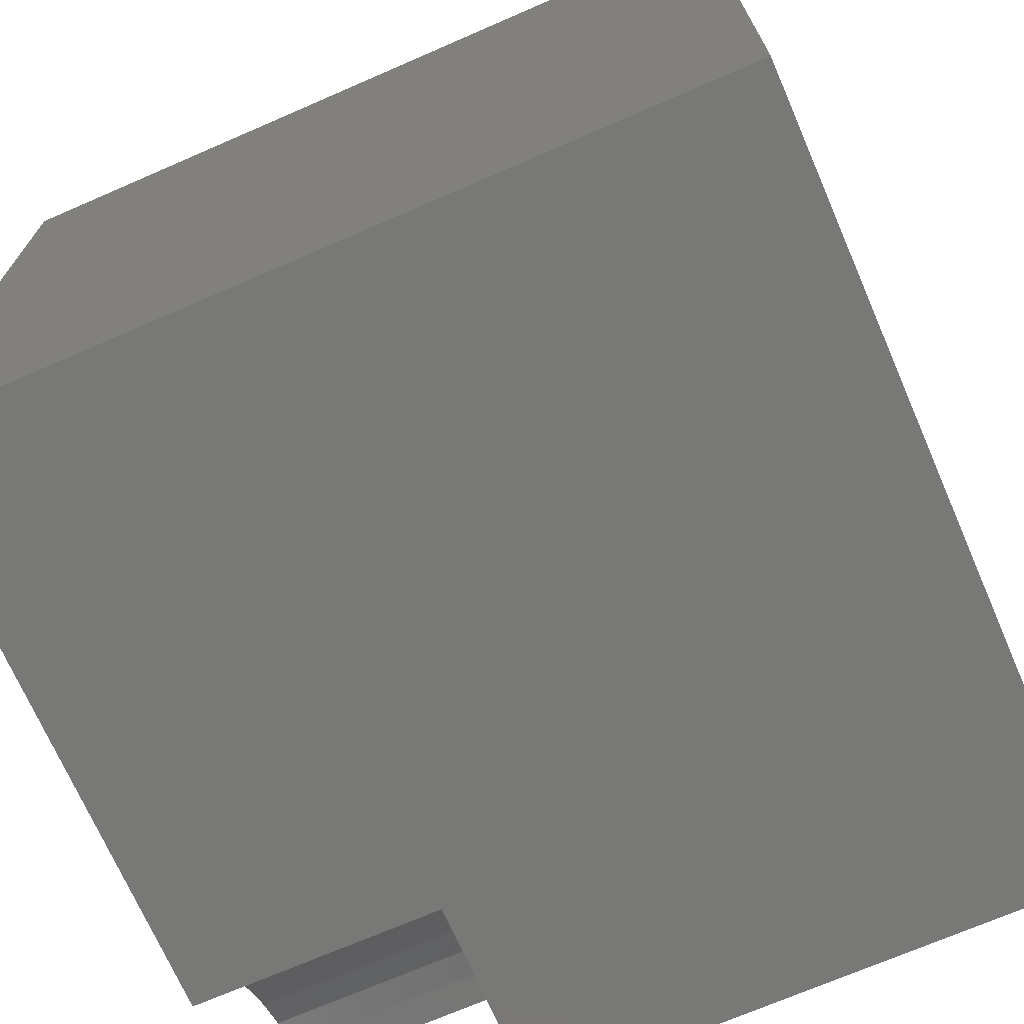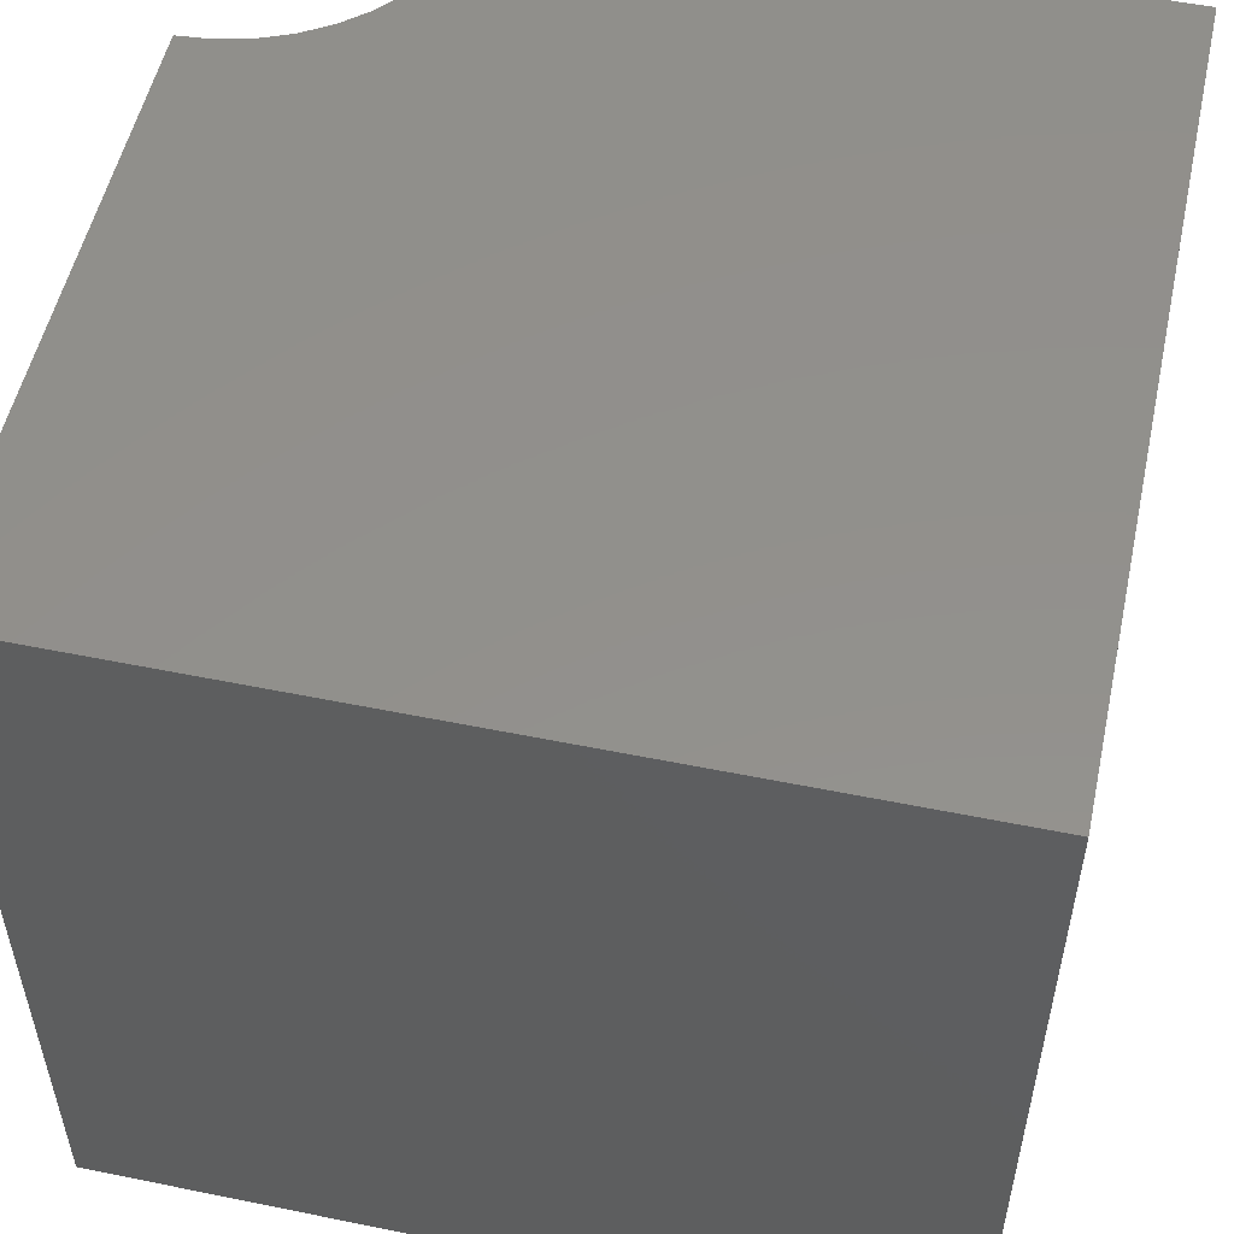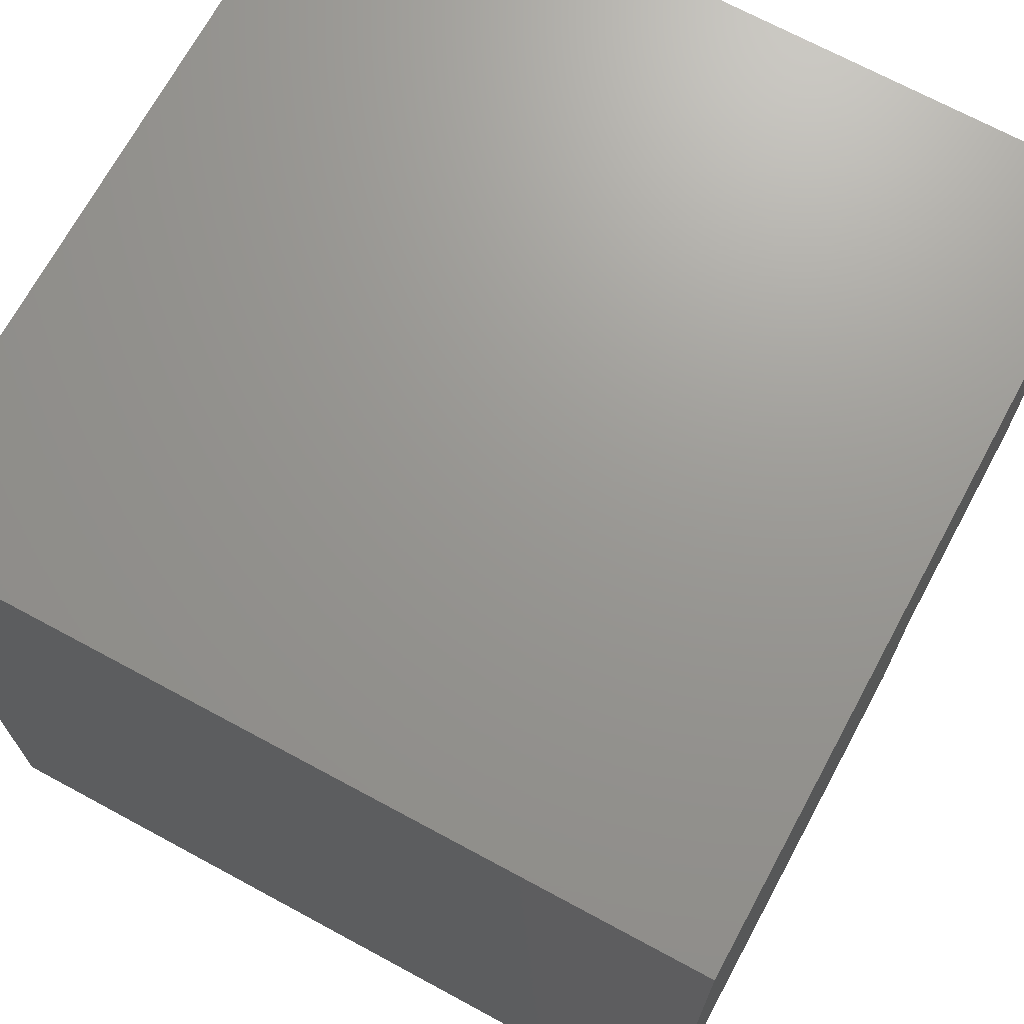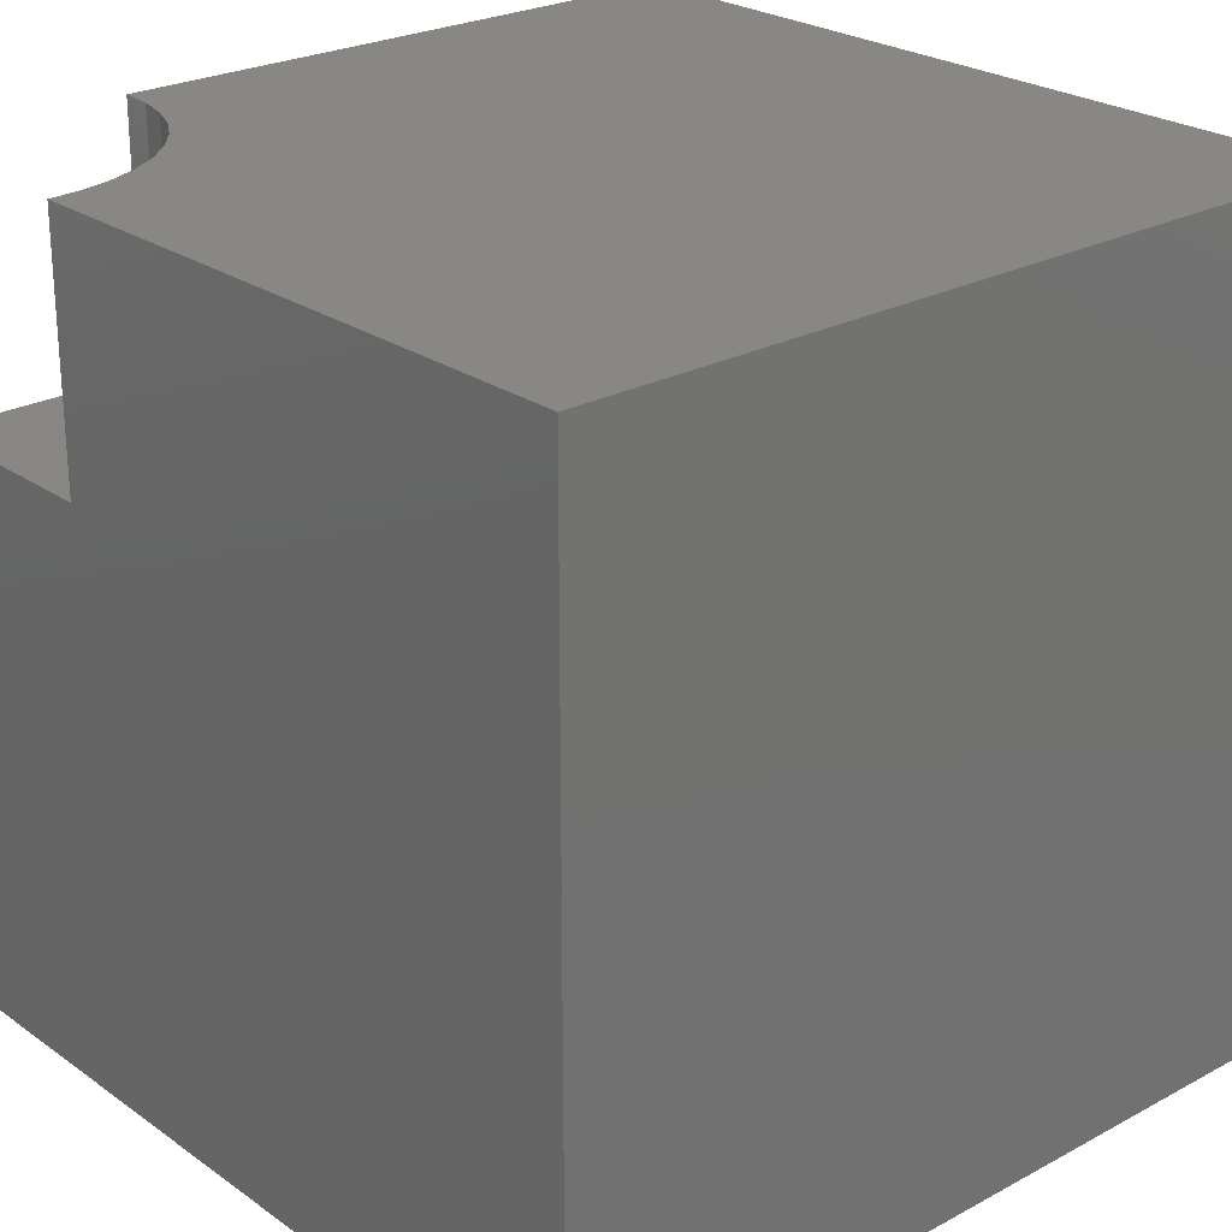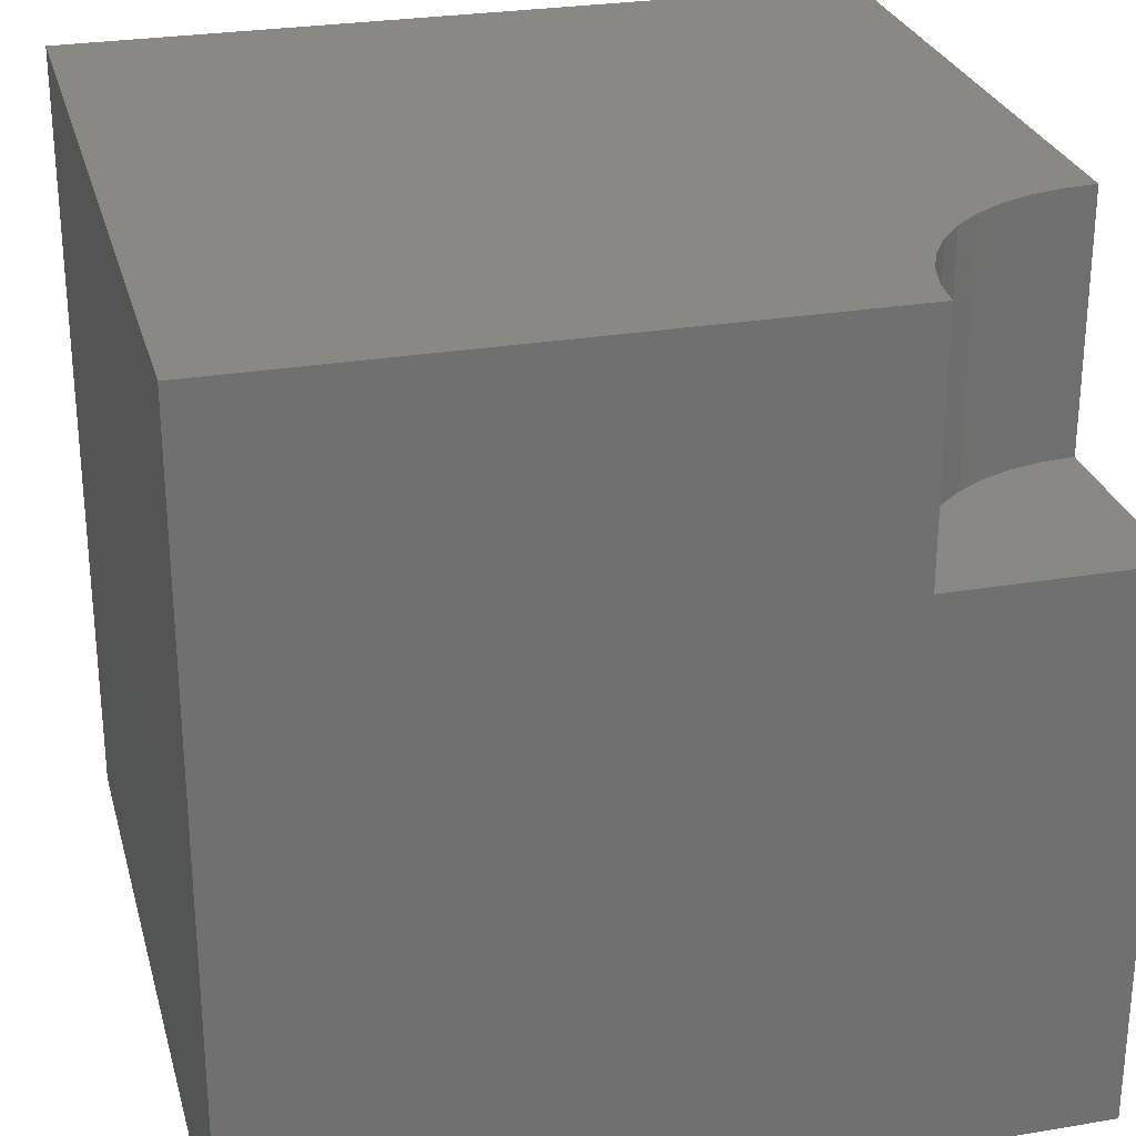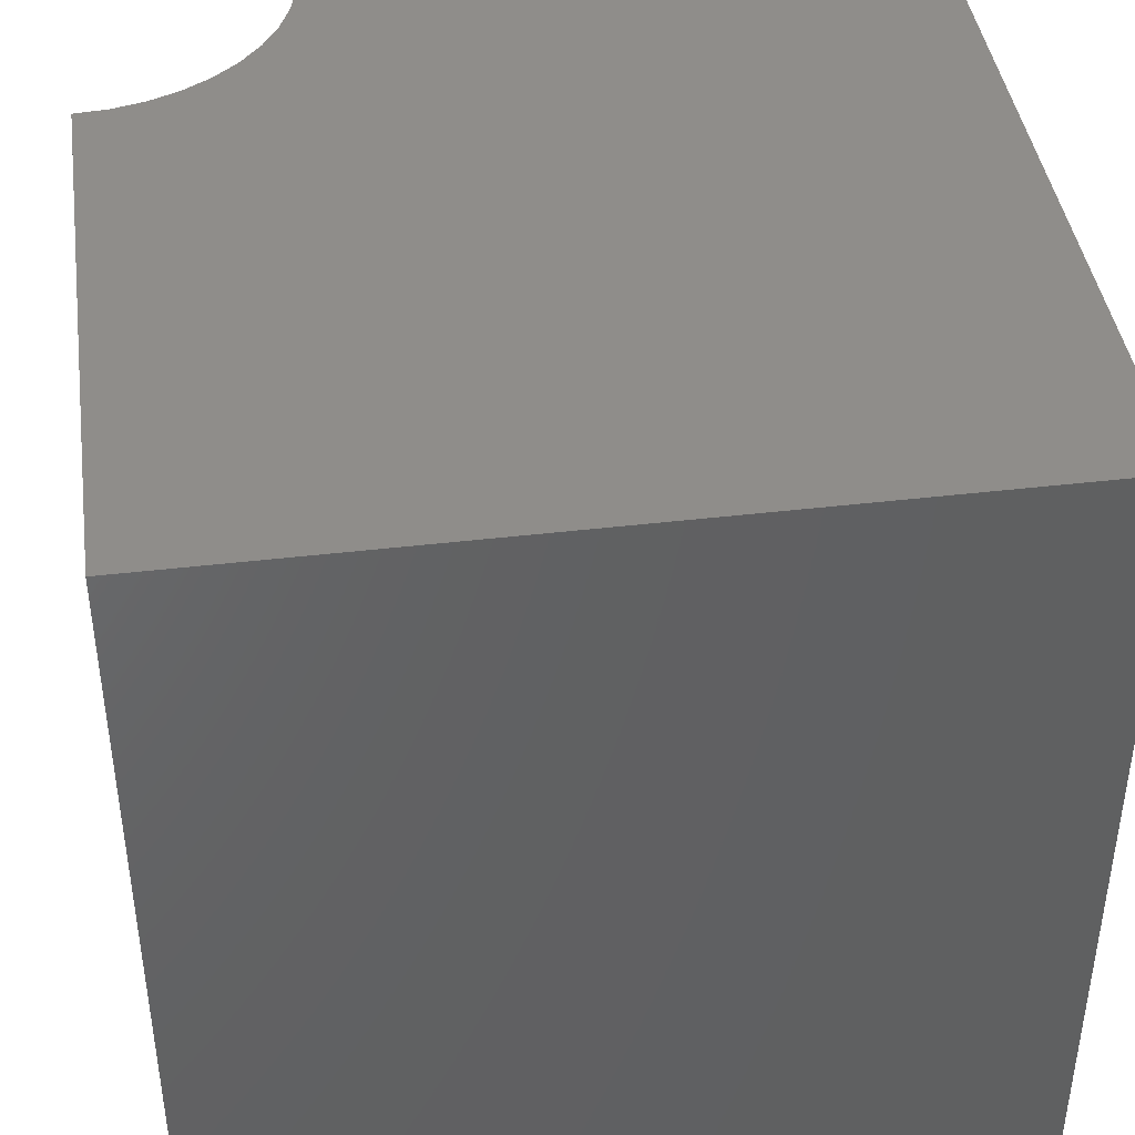
<metadata>
{"format":"stl","ext":"stl","renderer":"f3d","projection":"perspective","resolution":1024,"background":"white","views":[{"elev":-70.8,"azim":113.5,"up":"+Y"},{"elev":53.3,"azim":102.3,"up":"+Z"},{"elev":70.1,"azim":-151.6,"up":"+Y"},{"elev":24.7,"azim":48.7,"up":"+Z"},{"elev":27.4,"azim":-104.5,"up":"+Z"},{"elev":42.1,"azim":81.9,"up":"+Z"}]}
</metadata>
<code>
# stl→obj: 32 verts, 56 faces
v 0 2.59 10
v 0 10 10
v 0 2.59 6.906
v 0 10 0
v 0 0 6.906
v 0 0 0
v 2.558 0.4052 10
v 2.59 0 10
v 10 0 10
v 1.586e-16 2.59 10
v 0.4052 2.558 10
v 0.8004 2.463 10
v 10 10 10
v 1.176 2.308 10
v 1.522 2.096 10
v 1.832 1.832 10
v 2.096 1.522 10
v 2.308 1.176 10
v 2.463 0.8004 10
v 10 10 0
v 10 0 0
v 2.59 0 6.906
v 2.558 0.4052 6.906
v 2.463 0.8004 6.906
v 2.308 1.176 6.906
v 2.096 1.522 6.906
v 1.832 1.832 6.906
v 1.522 2.096 6.906
v 1.176 2.308 6.906
v 0.8004 2.463 6.906
v 0.4052 2.558 6.906
v 1.586e-16 2.59 6.906
f 1 2 3
f 3 2 4
f 3 4 5
f 5 4 6
f 7 8 9
f 10 11 2
f 2 11 12
f 2 12 13
f 12 14 13
f 13 14 15
f 13 15 16
f 16 17 13
f 13 17 18
f 13 18 9
f 9 18 19
f 9 19 7
f 20 13 21
f 21 13 9
f 4 20 6
f 6 20 21
f 13 20 2
f 2 20 4
f 5 6 22
f 22 6 21
f 22 21 8
f 8 21 9
f 22 8 7
f 22 7 23
f 23 7 19
f 23 19 24
f 24 19 18
f 24 18 25
f 25 18 17
f 25 17 26
f 26 17 16
f 26 16 27
f 27 16 15
f 27 15 28
f 28 15 14
f 28 14 29
f 29 14 12
f 29 12 30
f 30 12 11
f 30 11 31
f 31 11 10
f 31 10 32
f 5 22 23
f 23 24 5
f 5 24 25
f 5 25 26
f 26 27 5
f 5 27 28
f 5 28 29
f 29 30 5
f 5 30 31
f 5 31 32

</code>
